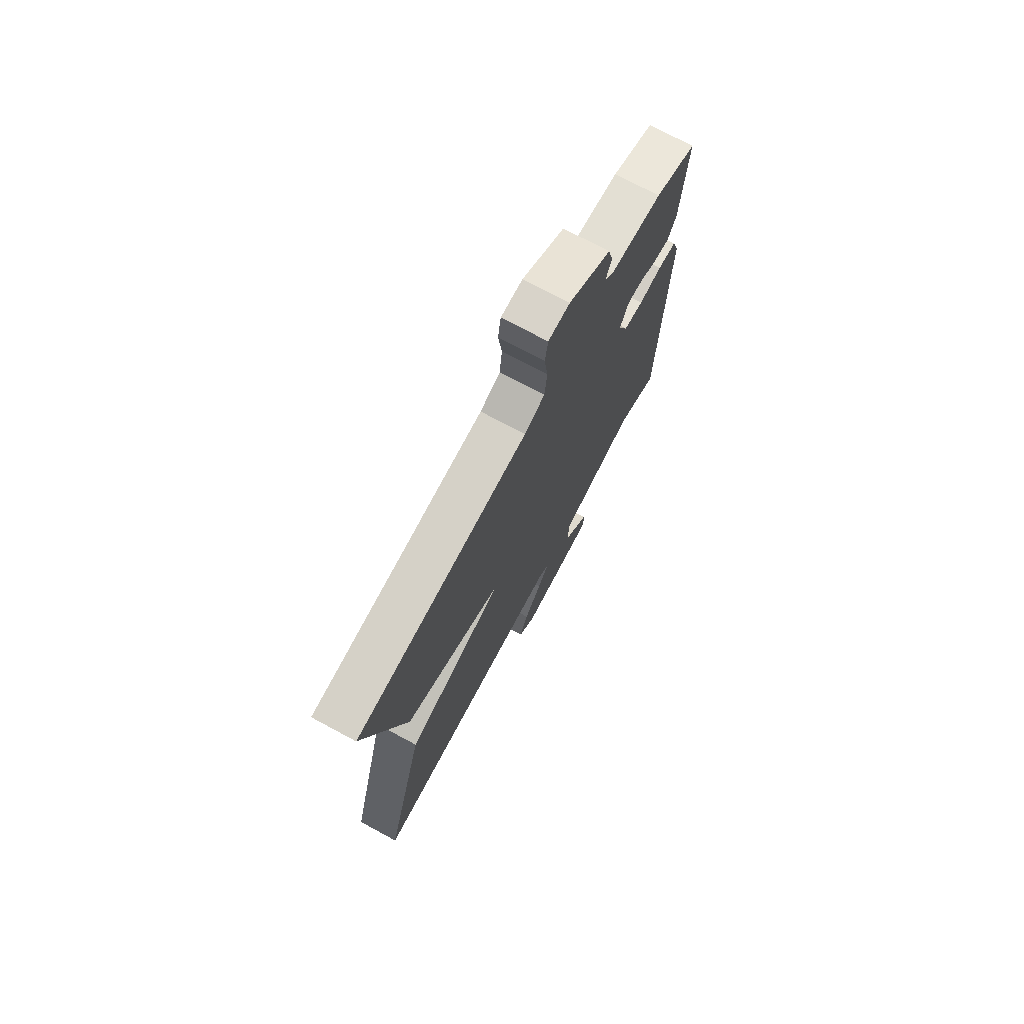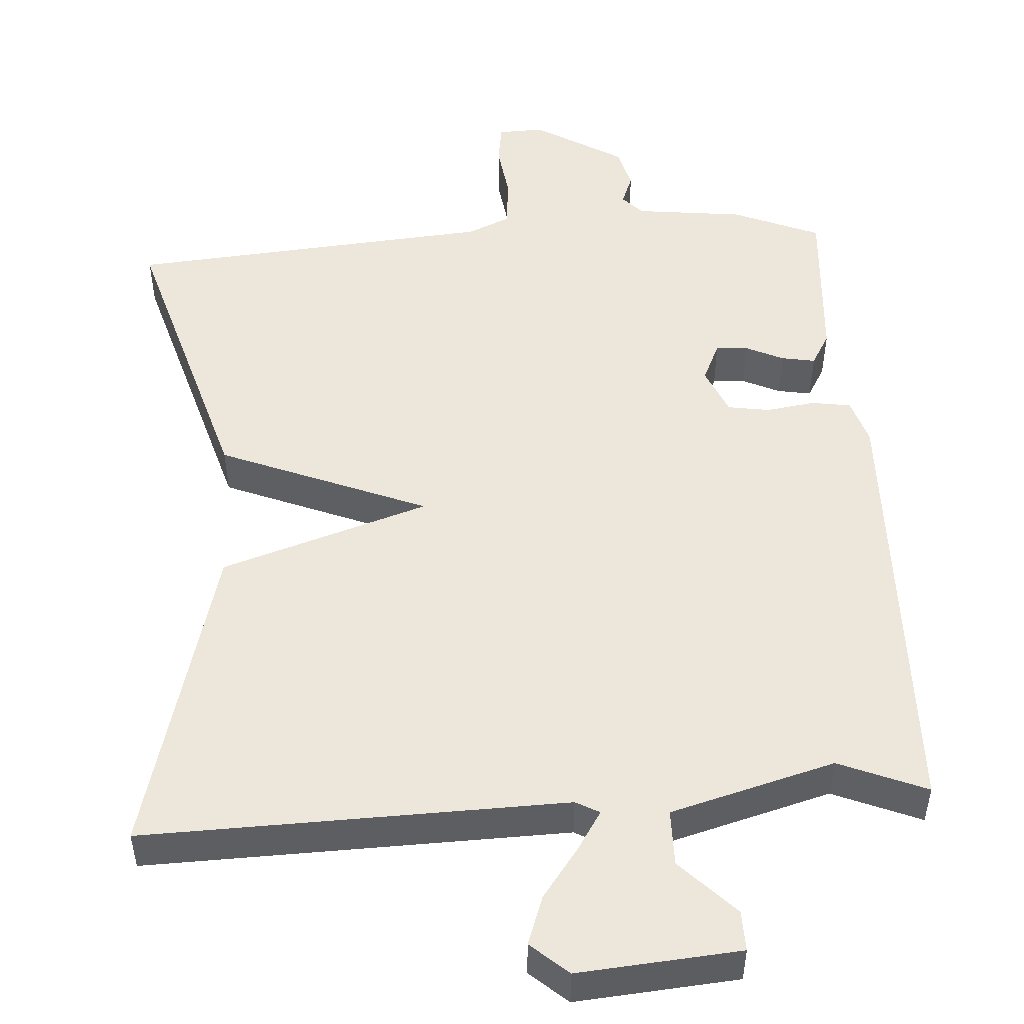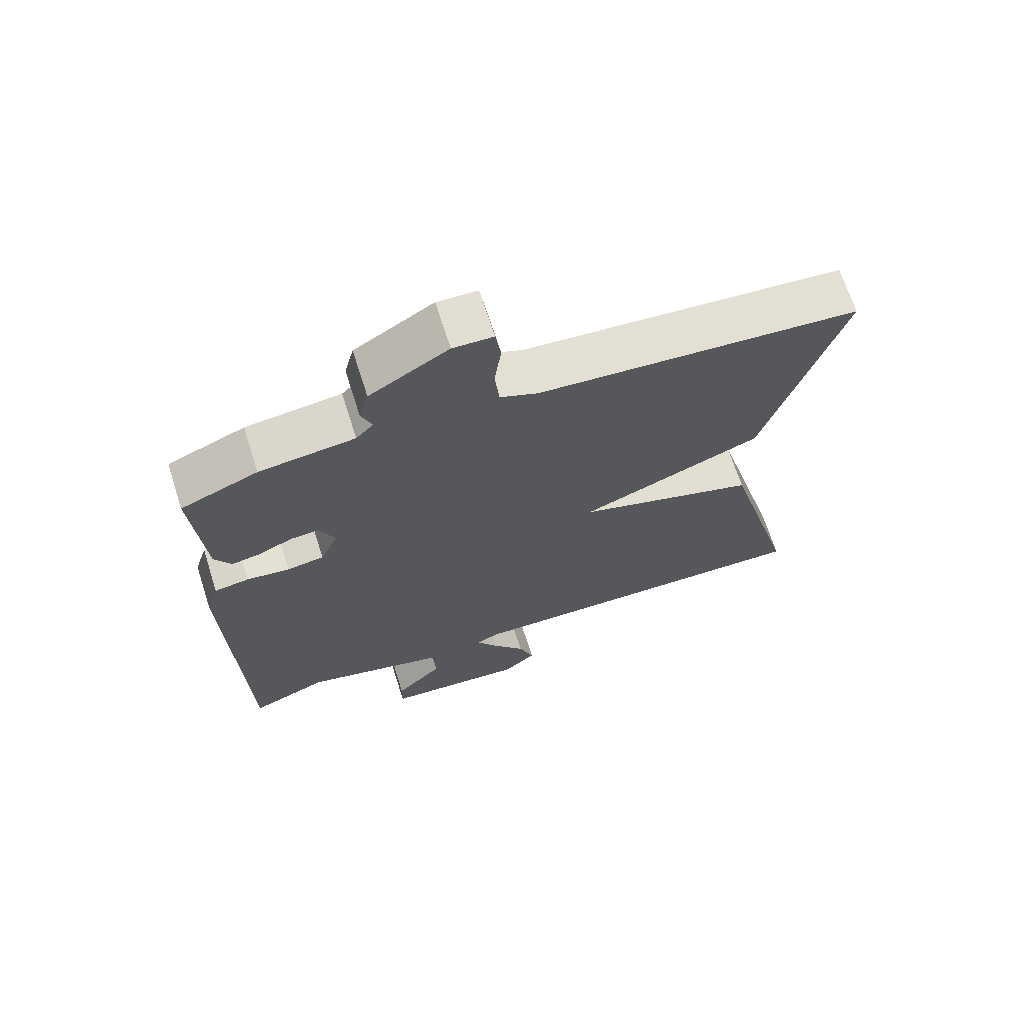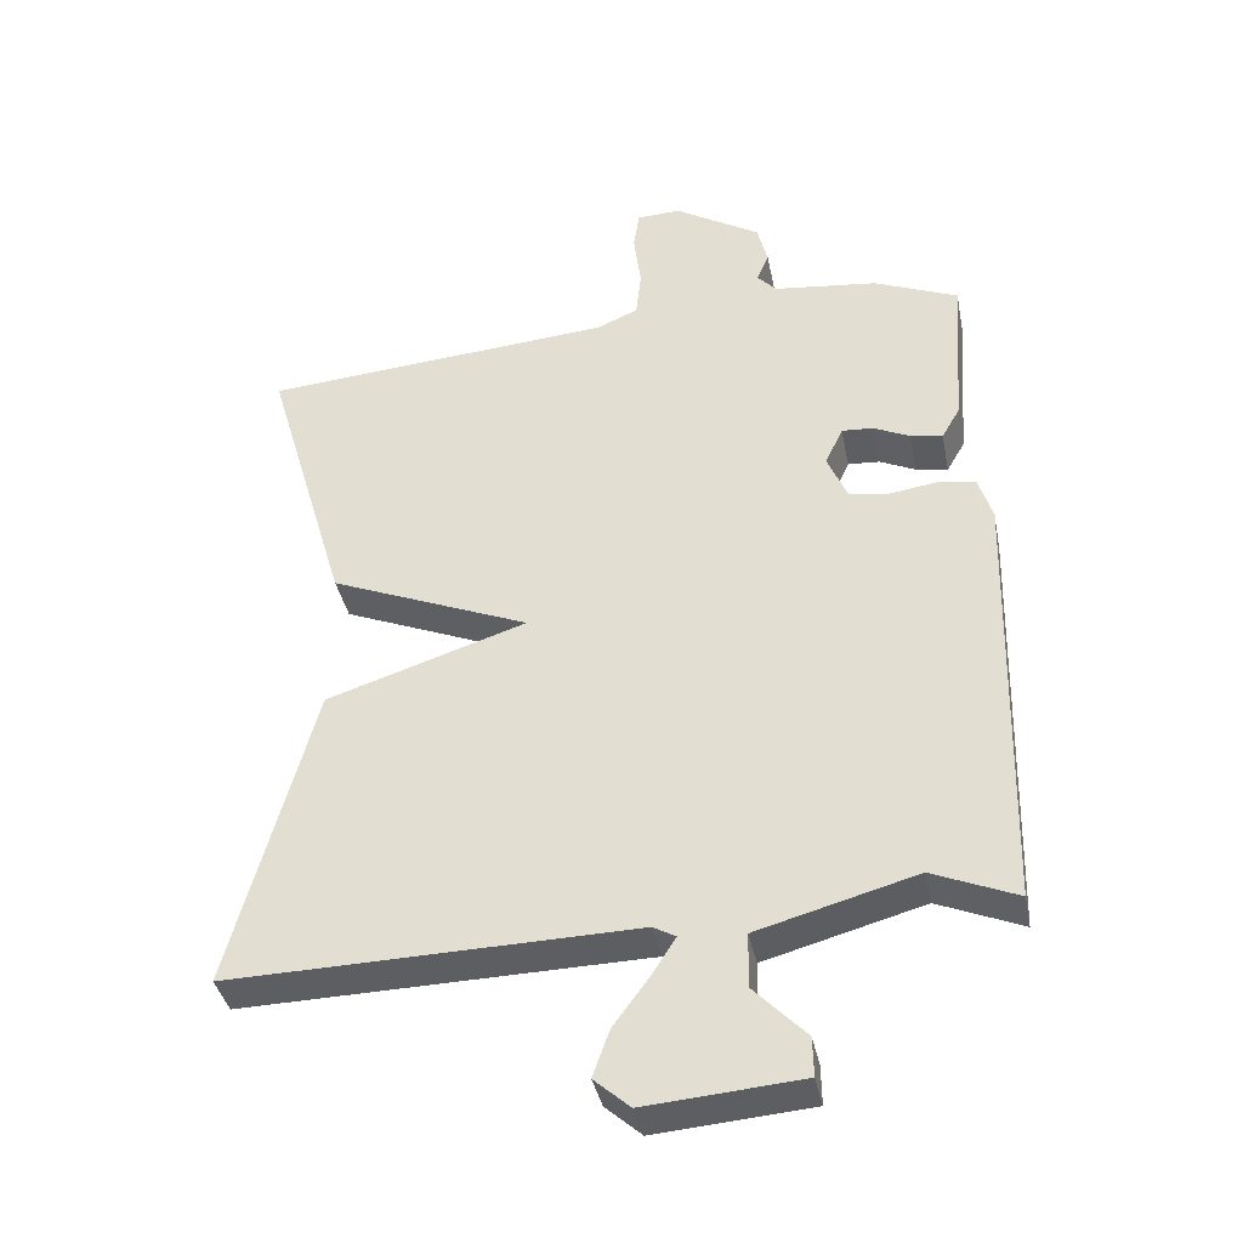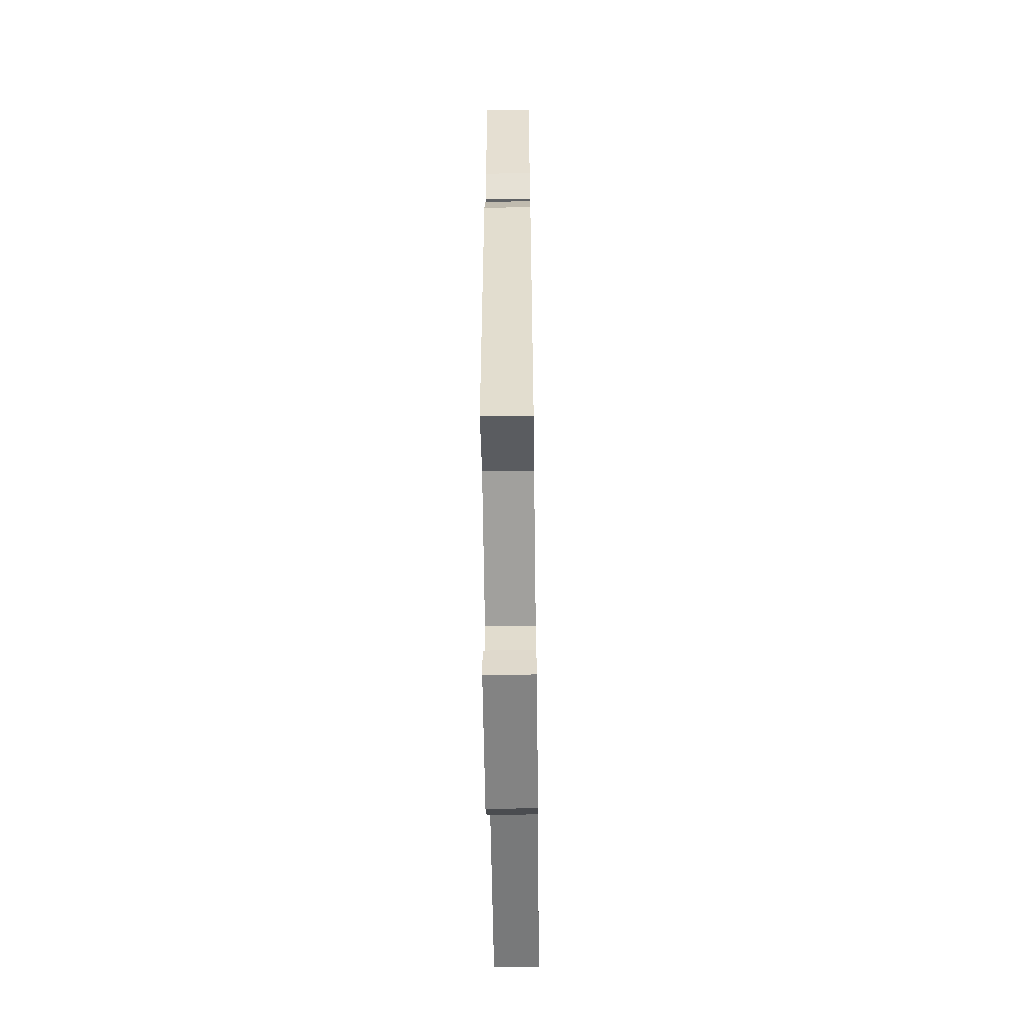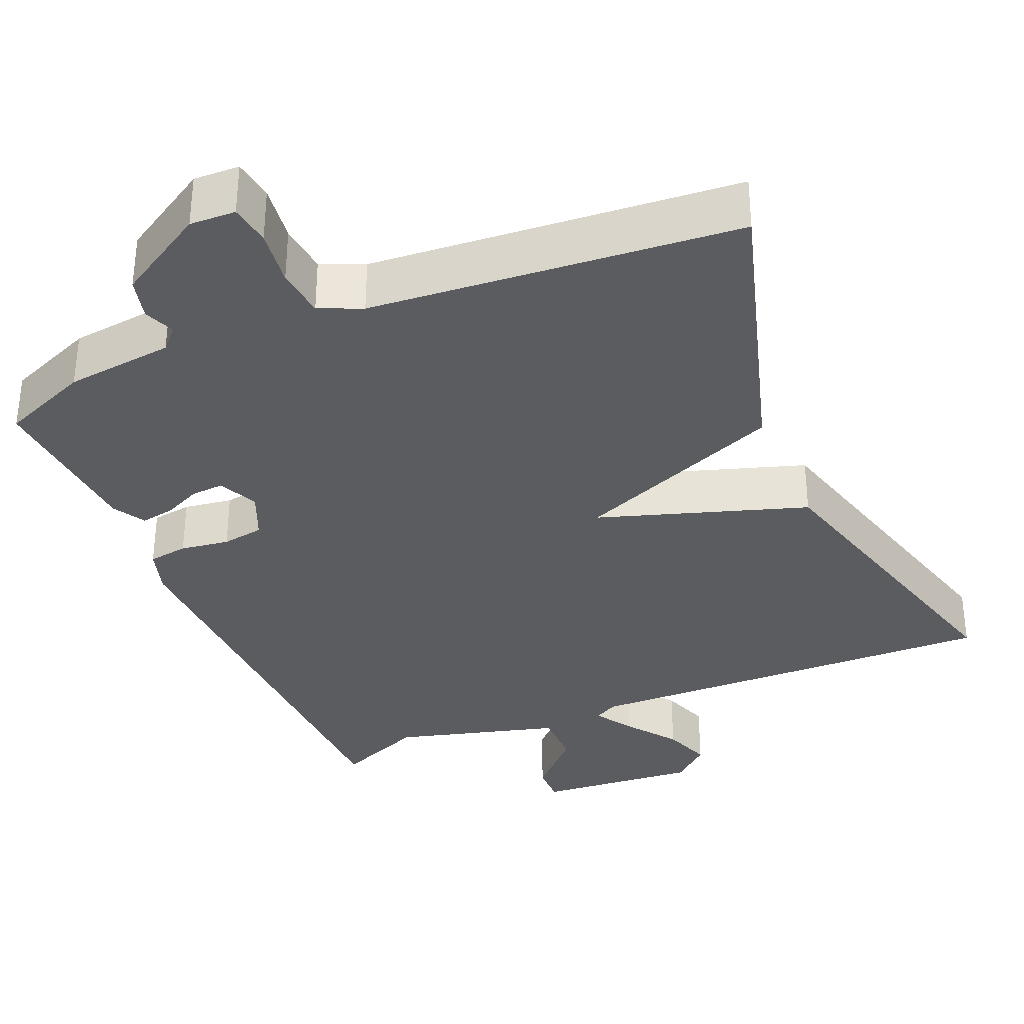
<metadata>
{"format":"obj","ext":"obj","renderer":"f3d","projection":"perspective","resolution":1024,"background":"white","views":[{"elev":73.7,"azim":118.3,"up":"+Z"},{"elev":50.4,"azim":176.1,"up":"+Y"},{"elev":68.8,"azim":-17.7,"up":"+Z"},{"elev":-38.3,"azim":-168.7,"up":"+Z"},{"elev":-56.4,"azim":-89.2,"up":"+Z"},{"elev":-34.2,"azim":22.9,"up":"+Y"}]}
</metadata>
<code>
v -0.5 0.07 0.5
v -0.385 0.07 0.548
v -0.243 0.07 0.565
v -0.217 0.07 0.593
v -0.233 0.07 0.633
v -0.219 0.07 0.688
v -0.102 0.07 0.759
v -0.042 0.07 0.757
v -0.034 0.07 0.703
v -0.044 0.07 0.628
v -0.037 0.07 0.562
v 0.019 0.07 0.538
v 0.5 0.07 0.5
v 0.387 0.07 0.117
v 0.114 0.07 0.005
v 0.387 0.07 -0.083
v 0.5 0.07 -0.5
v -0.052 0.07 -0.488
v -0.083 0.07 -0.505
v -0.051 0.07 -0.555
v -0.002 0.07 -0.621
v 0.021 0.07 -0.685
v -0.028 0.07 -0.728
v -0.24 0.07 -0.711
v -0.239 0.07 -0.658
v -0.168 0.07 -0.585
v -0.169 0.07 -0.511
v -0.385 0.07 -0.452
v -0.5 0.07 -0.5
v -0.516 0.07 0.089
v -0.497 0.07 0.15
v -0.445 0.07 0.158
v -0.381 0.07 0.149
v -0.326 0.07 0.158
v -0.299 0.07 0.221
v -0.323 0.07 0.273
v -0.366 0.07 0.27
v -0.415 0.07 0.247
v -0.459 0.07 0.239
v -0.484 0.07 0.282
v -0.5 0 0.5
v -0.385 0 0.548
v -0.243 0 0.565
v -0.217 0 0.593
v -0.233 0 0.633
v -0.219 0 0.688
v -0.102 0 0.759
v -0.042 0 0.757
v -0.034 0 0.703
v -0.044 0 0.628
v -0.037 0 0.562
v 0.019 0 0.538
v 0.5 0 0.5
v 0.387 0 0.117
v 0.114 0 0.005
v 0.387 0 -0.083
v 0.5 0 -0.5
v -0.052 0 -0.488
v -0.083 0 -0.505
v -0.051 0 -0.555
v -0.002 0 -0.621
v 0.021 0 -0.685
v -0.028 0 -0.728
v -0.24 0 -0.711
v -0.239 0 -0.658
v -0.168 0 -0.585
v -0.169 0 -0.511
v -0.385 0 -0.452
v -0.5 0 -0.5
v -0.516 0 0.089
v -0.497 0 0.15
v -0.445 0 0.158
v -0.381 0 0.149
v -0.326 0 0.158
v -0.299 0 0.221
v -0.323 0 0.273
v -0.366 0 0.27
v -0.415 0 0.247
v -0.459 0 0.239
v -0.484 0 0.282
f 1 2 3
f 40 1 3
f 39 40 3
f 38 39 3
f 37 38 3
f 36 37 3 4
f 35 36 4
f 31 32 33
f 30 31 33
f 29 30 33
f 28 29 33
f 27 28 33 34
f 24 25 26
f 23 24 26
f 22 23 26
f 21 22 26
f 20 21 26
f 19 20 26 27
f 27 34 35
f 19 27 35
f 18 19 35
f 15 16 17 18
f 12 13 14 15
f 18 35 4
f 15 18 4
f 12 15 4
f 11 12 4
f 7 8 9 10
f 7 10 11
f 6 7 11
f 5 6 11
f 4 5 11
f 43 42 41
f 43 41 80
f 43 80 79
f 43 79 78
f 43 78 77
f 44 43 77 76
f 44 76 75
f 73 72 71
f 73 71 70
f 73 70 69
f 73 69 68
f 74 73 68 67
f 66 65 64
f 66 64 63
f 66 63 62
f 66 62 61
f 66 61 60
f 67 66 60 59
f 75 74 67
f 75 67 59
f 75 59 58
f 58 57 56 55
f 55 54 53 52
f 44 75 58
f 44 58 55
f 44 55 52
f 44 52 51
f 50 49 48 47
f 51 50 47
f 51 47 46
f 51 46 45
f 51 45 44
f 1 41 42 2
f 2 42 43 3
f 3 43 44 4
f 4 44 45 5
f 5 45 46 6
f 6 46 47 7
f 7 47 48 8
f 8 48 49 9
f 9 49 50 10
f 10 50 51 11
f 11 51 52 12
f 12 52 53 13
f 13 53 54 14
f 14 54 55 15
f 15 55 56 16
f 16 56 57 17
f 17 57 58 18
f 18 58 59 19
f 19 59 60 20
f 20 60 61 21
f 21 61 62 22
f 22 62 63 23
f 23 63 64 24
f 24 64 65 25
f 25 65 66 26
f 26 66 67 27
f 27 67 68 28
f 28 68 69 29
f 29 69 70 30
f 30 70 71 31
f 31 71 72 32
f 32 72 73 33
f 33 73 74 34
f 34 74 75 35
f 35 75 76 36
f 36 76 77 37
f 37 77 78 38
f 38 78 79 39
f 39 79 80 40
f 40 80 41 1

</code>
